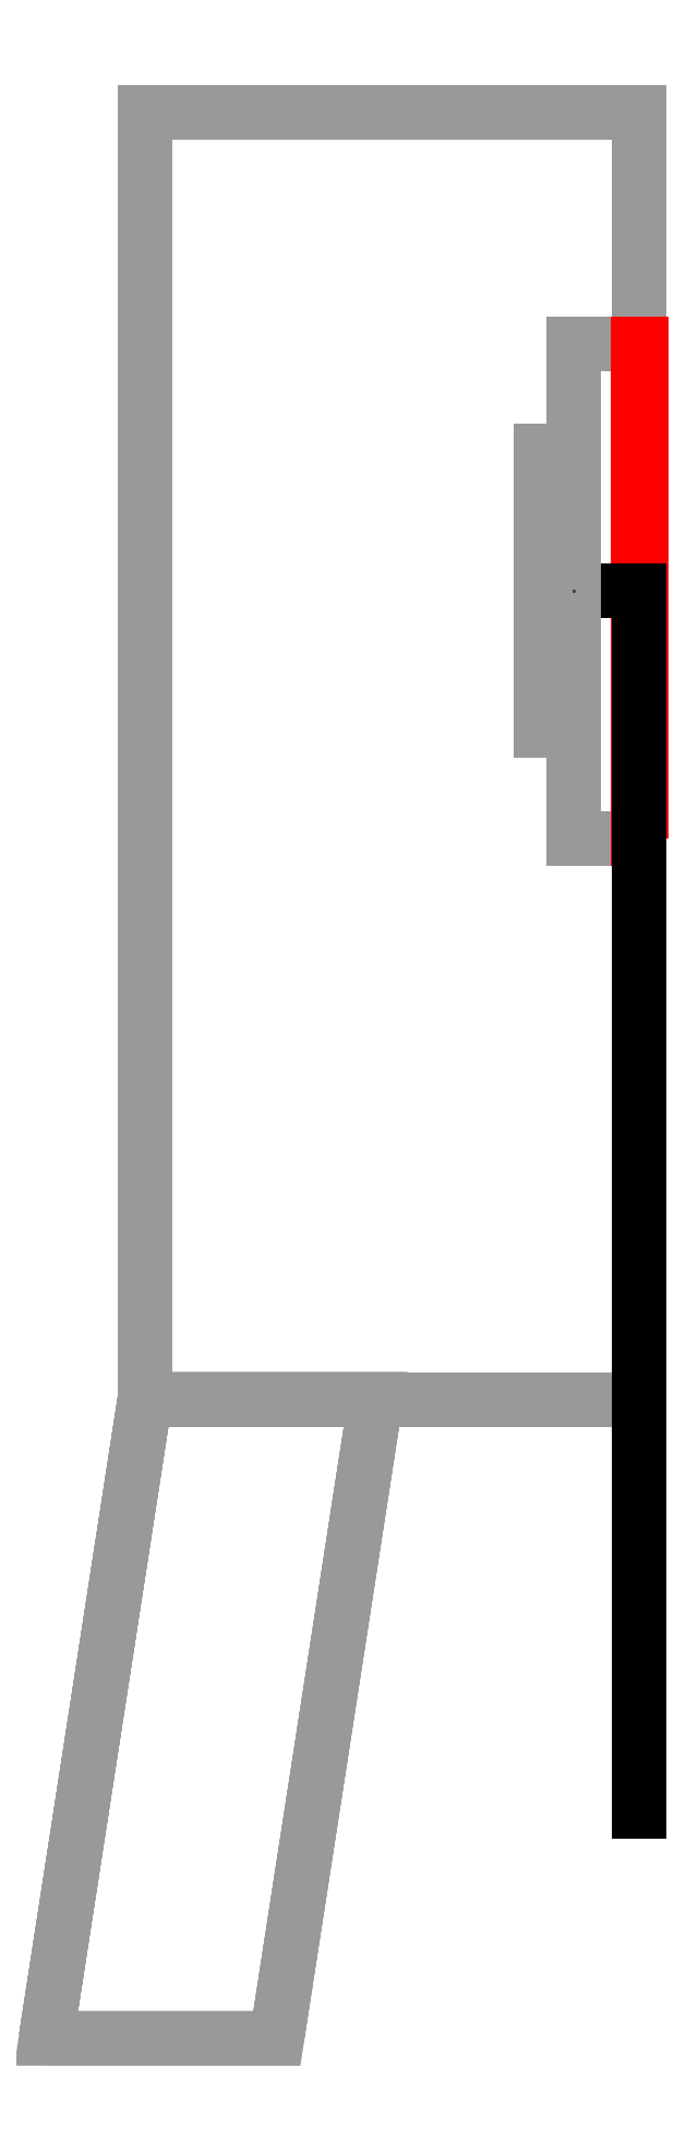
<metadata>
{"format":"dxf","ext":"dxf","renderer":"ezdxf+matplotlib","layout":"modelspace","background":"white","min_lineweight":24,"dpi":150}
</metadata>
<code>
0
SECTION
2
ENTITIES
0
3DFACE
8
CORPO
10
-2
20
-7.5
30
23
11
-7.1e-15
21
-7.5
31
23
12
-7.1e-15
22
7.5
32
23
13
-2
23
7.5
33
23
0
3DFACE
8
CORPO
10
-7.1e-15
20
-7.5
30
23
11
-7.1e-15
21
-7.5
31
23
12
-7.1e-15
22
7.5
32
23
13
-7.1e-15
23
7.5
33
23
0
3DFACE
8
CORPO
10
-2
20
7.5
30
23
11
-7.1e-15
21
7.5
31
23
12
2.13e-14
22
7.5
32
-23
13
-2
23
7.5
33
-23
0
3DFACE
8
CORPO
10
-7.1e-15
20
7.5
30
23
11
-7.1e-15
21
7.5
31
23
12
-7.1e-15
22
7.5
32
23
13
2.13e-14
23
7.5
33
-23
0
3DFACE
8
CORPO
10
-2
20
7.5
30
-23
11
2.13e-14
21
7.5
31
-23
12
-7.1e-15
22
-7.5
32
-23
13
-2
23
-7.5
33
-23
0
3DFACE
8
CORPO
10
-2
20
-7.5
30
-23
11
-7.1e-15
21
-7.5
31
-23
12
-2
22
-7.5
32
-23
13
-2
23
-7.5
33
-23
0
3DFACE
8
CORPO
10
-7.1e-15
20
-7.5
30
-23
11
-7.1e-15
21
-7.5
31
23
12
-2
22
-7.5
32
23
13
-2
23
-7.5
33
-23
0
3DFACE
8
CORPO
10
-2
20
-7.5
30
-23
11
-2
21
-7.5
31
-23
12
-2
22
7.5
32
-23
13
-2
23
7.5
33
-23
0
3DFACE
8
CORPO
10
-2
20
-7.5
30
-23
11
-2
21
-7.5
31
23
12
-2
22
7.5
32
23
13
-2
23
7.5
33
-23
0
3DFACE
8
CORPO
10
2.13e-14
20
14.5
30
-6
11
2.13e-14
21
14.5
31
-6
12
2.13e-14
22
14.5
32
-6
13
2.13e-14
23
14.5
33
6
0
3DFACE
8
CORPO
10
-7.5
20
-24.5
30
6
11
-7.1e-15
21
-24.5
31
6
12
-7.5
22
-24.5
32
6
13
-7.5
23
-24.5
33
6
0
3DFACE
8
CORPO
10
-15
20
-24.5
30
-6
11
-7.1e-15
21
-24.5
31
-6
12
2.13e-14
22
14.5
32
-6
13
-15
23
14.5
33
-6
0
3DFACE
8
CORPO
10
-7.1e-15
20
-24.5
30
-6
11
-7.1e-15
21
-24.5
31
-6
12
2.13e-14
22
14.5
32
-6
13
2.13e-14
23
14.5
33
-6
0
3DFACE
8
CORPO
10
-15
20
14.5
30
-6
11
2.13e-14
21
14.5
31
-6
12
2.13e-14
22
14.5
32
6
13
-15
23
14.5
33
6
0
3DFACE
8
CORPO
10
2.13e-14
20
14.5
30
-6
11
2.13e-14
21
14.5
31
-6
12
2.13e-14
22
14.5
32
-6
13
2.13e-14
23
14.5
33
6
0
3DFACE
8
CORPO
10
-15
20
14.5
30
6
11
2.13e-14
21
14.5
31
6
12
-7.1e-15
22
-24.5
32
6
13
-15
23
-24.5
33
6
0
3DFACE
8
CORPO
10
-15
20
-24.5
30
6
11
-15
21
-24.5
31
6
12
-15
22
14.5
32
6
13
-15
23
14.5
33
6
0
3DFACE
8
CORPO
10
-15
20
-24.5
30
6
11
-15
21
-24.5
31
-6
12
-15
22
14.5
32
-6
13
-15
23
14.5
33
6
0
3DFACE
8
CORPO
10
-18
20
-43.87
30
-6
11
-11
21
-43.87
31
-6
12
-8
22
-24.5
32
-6
13
-15
23
-24.5
33
-6
0
3DFACE
8
CORPO
10
-11
20
-43.87
30
-6
11
-11
21
-43.87
31
-6
12
-8
22
-24.5
32
-6
13
-8
23
-24.5
33
-6
0
3DFACE
8
CORPO
10
-15
20
-24.5
30
6
11
-8
21
-24.5
31
6
12
-11
22
-43.87
32
6
13
-18
23
-43.87
33
6
0
3DFACE
8
CORPO
10
-18
20
-43.87
30
6
11
-18
21
-43.87
31
6
12
-15
22
-24.5
32
6
13
-15
23
-24.5
33
6
0
3DFACE
8
CORPO
10
-18
20
-43.87
30
6
11
-18
21
-43.87
31
-6
12
-15
22
-24.5
32
-6
13
-15
23
-24.5
33
6
0
LWPOLYLINE
8
CONTORNO
90
        5
70
     0
43
0
38
-23
10
0.05
20
-7.5
10
-0.05
20
-7.5
10
-0.05
20
7.5
10
0.05
20
7.5
10
0.05
20
-7.5
0
LINE
8
0
10
0
20
0
30
-16
11
0
21
0
31
16
210
-1
220
0
230
0
0
LINE
8
0
10
0
20
0
30
0
11
0
21
-37
31
0
0
POLYLINE
8
CORPO
66
     1
10
0
20
0
30
0
70
    16
71
     6
72
     3
0
VERTEX
8
CORPO
10
-3
20
-4.243
30
16
70
    64
0
VERTEX
8
CORPO
10
-2
20
-4.243
30
16
70
    64
0
VERTEX
8
CORPO
10
-2
20
-4.243
30
16
70
    64
0
VERTEX
8
CORPO
10
-3
20
-3.6e-15
30
11.76
70
    64
0
VERTEX
8
CORPO
10
-2
20
-3.6e-15
30
11.76
70
    64
0
VERTEX
8
CORPO
10
-2
20
-3.6e-15
30
11.76
70
    64
0
VERTEX
8
CORPO
10
-3
20
4.243
30
16
70
    64
0
VERTEX
8
CORPO
10
-2
20
4.243
30
16
70
    64
0
VERTEX
8
CORPO
10
-2
20
-3.6e-15
30
11.76
70
    64
0
VERTEX
8
CORPO
10
-3
20
-3.6e-15
30
20.24
70
    64
0
VERTEX
8
CORPO
10
-2
20
-3.6e-15
30
20.24
70
    64
0
VERTEX
8
CORPO
10
-2
20
-4.243
30
16
70
    64
0
VERTEX
8
CORPO
10
-3
20
-3.6e-15
30
20.24
70
    64
0
VERTEX
8
CORPO
10
-3
20
-3.6e-15
30
20.24
70
    64
0
VERTEX
8
CORPO
10
-3
20
-4.243
30
16
70
    64
0
VERTEX
8
CORPO
10
-3
20
4.243
30
16
70
    64
0
VERTEX
8
CORPO
10
-3
20
4.243
30
16
70
    64
0
VERTEX
8
CORPO
10
-3
20
-3.6e-15
30
11.76
70
    64
0
SEQEND
8
CORPO
0
LINE
8
0
10
0
20
0
30
16
11
-2
21
0
31
16
0
LINE
8
0
10
0
20
0
30
-16
11
-2
21
0
31
-16
0
LINE
8
0
10
-2
20
0
30
20.24
11
-2
21
0
31
11.76
0
POLYLINE
8
CORPO
66
     1
10
0
20
0
30
0
70
    16
71
     6
72
     3
0
VERTEX
8
CORPO
10
-3
20
-4.243
30
-16
70
    64
0
VERTEX
8
CORPO
10
-2
20
-4.243
30
-16
70
    64
0
VERTEX
8
CORPO
10
-2
20
-4.243
30
-16
70
    64
0
VERTEX
8
CORPO
10
-3
20
-3.6e-15
30
-20.24
70
    64
0
VERTEX
8
CORPO
10
-2
20
-3.6e-15
30
-20.24
70
    64
0
VERTEX
8
CORPO
10
-2
20
-3.6e-15
30
-20.24
70
    64
0
VERTEX
8
CORPO
10
-3
20
4.243
30
-16
70
    64
0
VERTEX
8
CORPO
10
-2
20
4.243
30
-16
70
    64
0
VERTEX
8
CORPO
10
-2
20
-3.6e-15
30
-20.24
70
    64
0
VERTEX
8
CORPO
10
-3
20
-3.6e-15
30
-11.76
70
    64
0
VERTEX
8
CORPO
10
-2
20
-3.6e-15
30
-11.76
70
    64
0
VERTEX
8
CORPO
10
-2
20
-4.243
30
-16
70
    64
0
VERTEX
8
CORPO
10
-3
20
-3.6e-15
30
-11.76
70
    64
0
VERTEX
8
CORPO
10
-3
20
-3.6e-15
30
-11.76
70
    64
0
VERTEX
8
CORPO
10
-3
20
-4.243
30
-16
70
    64
0
VERTEX
8
CORPO
10
-3
20
4.243
30
-16
70
    64
0
VERTEX
8
CORPO
10
-3
20
4.243
30
-16
70
    64
0
VERTEX
8
CORPO
10
-3
20
-3.6e-15
30
-20.24
70
    64
0
SEQEND
8
CORPO
0
LINE
8
0
10
-2
20
0
30
-11.76
11
-2
21
0
31
-20.24
0
ENDSEC
0
EOF

</code>
